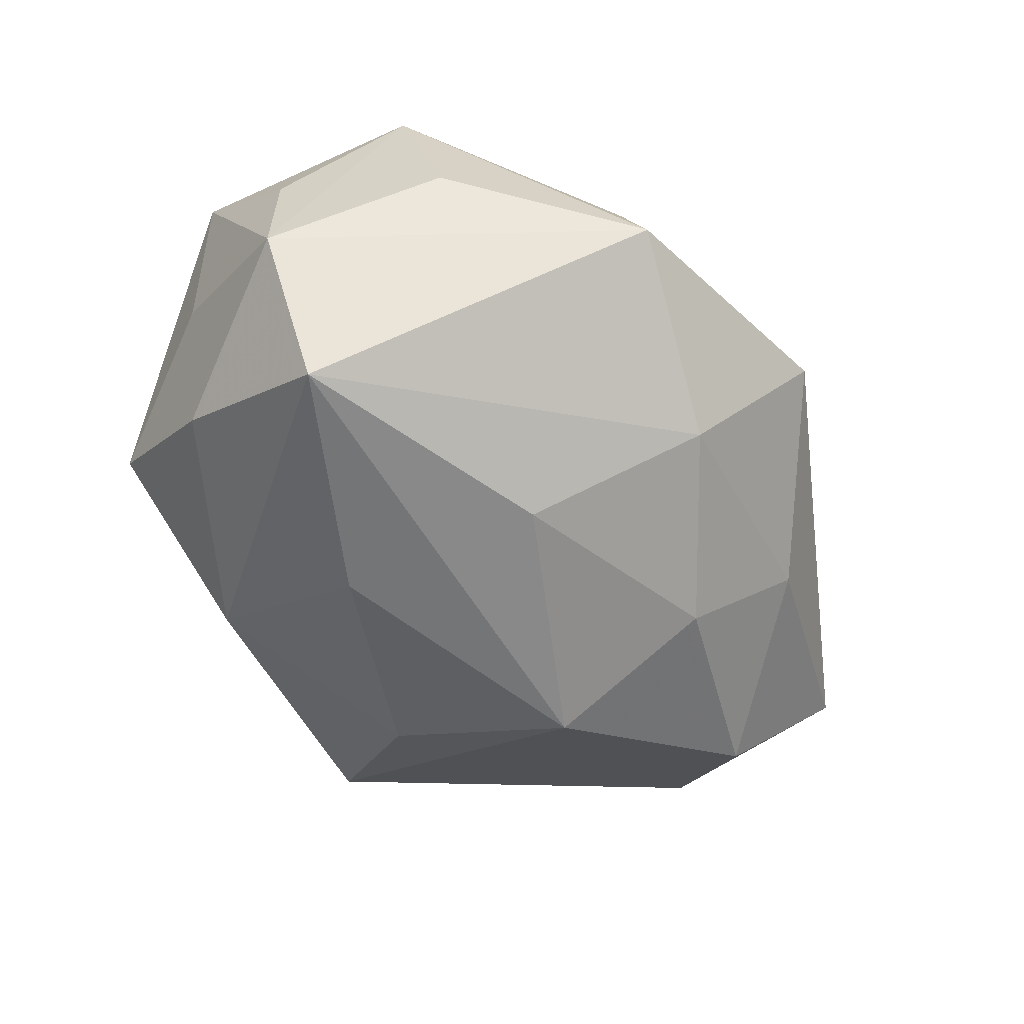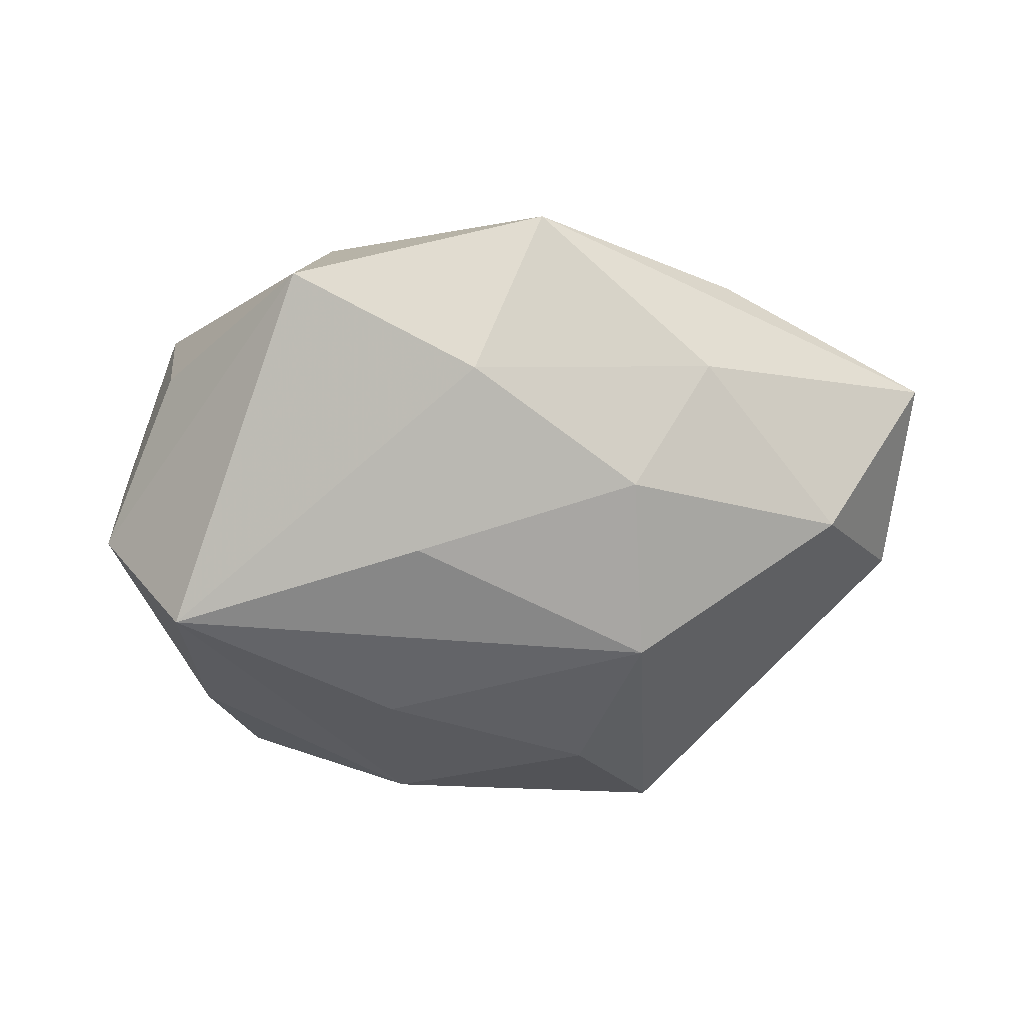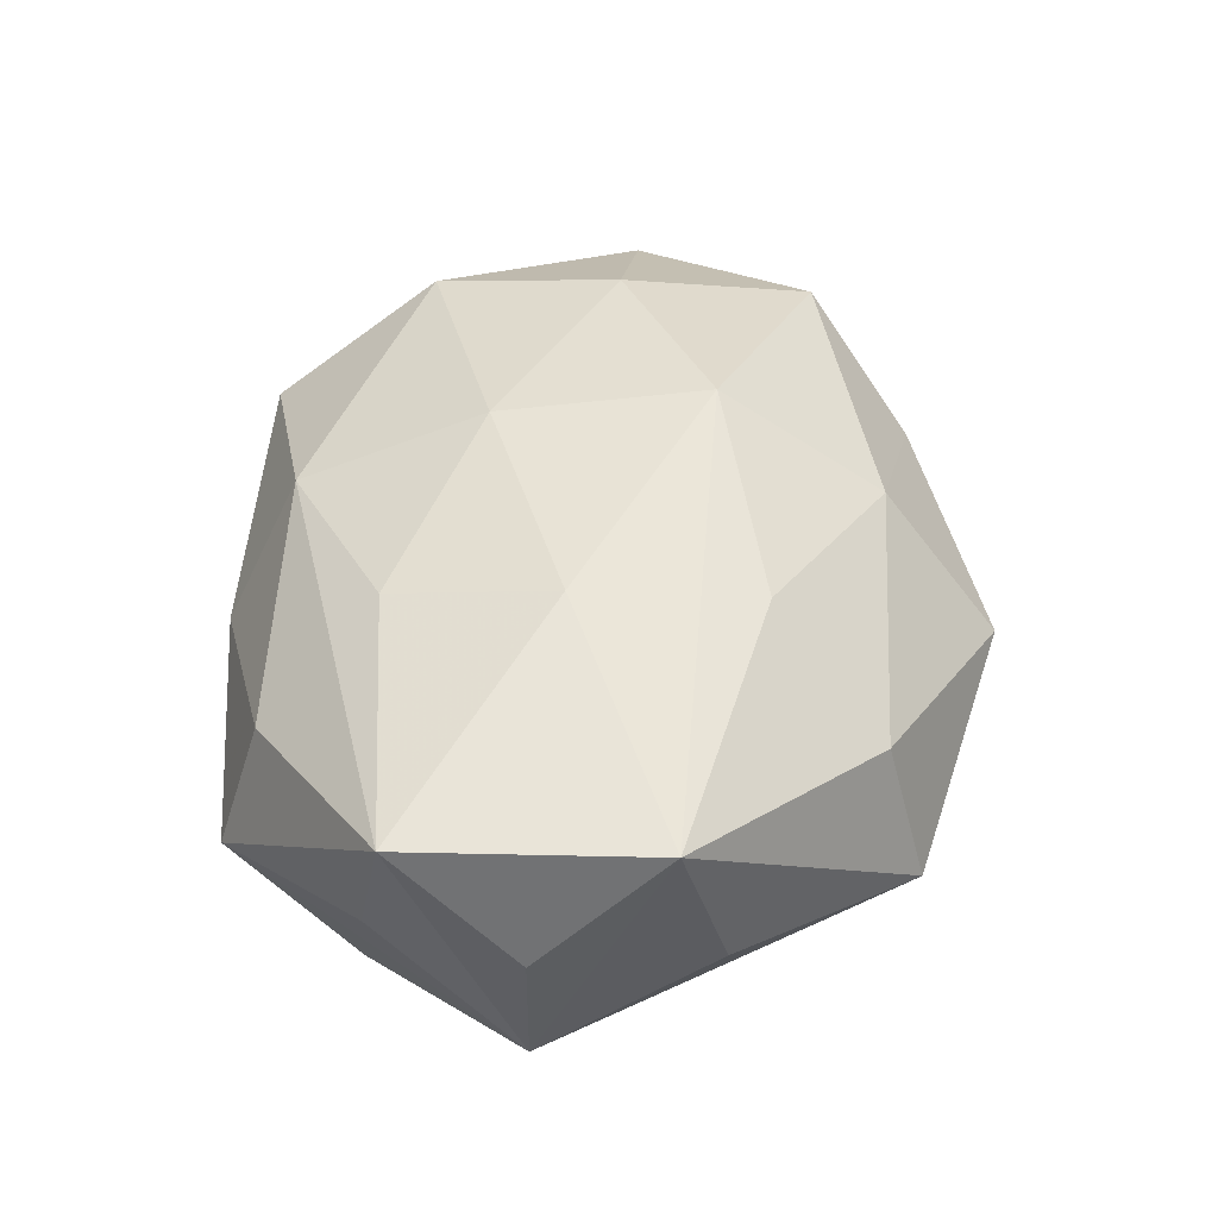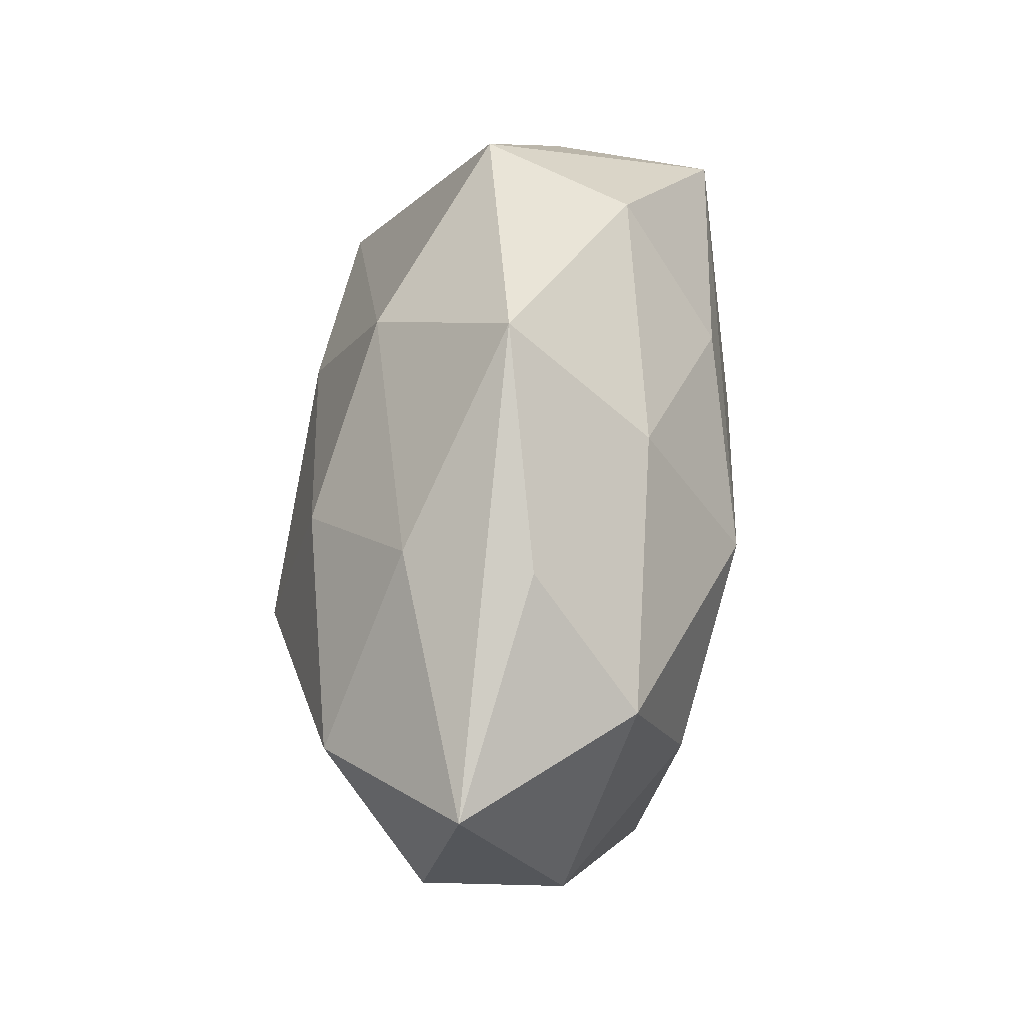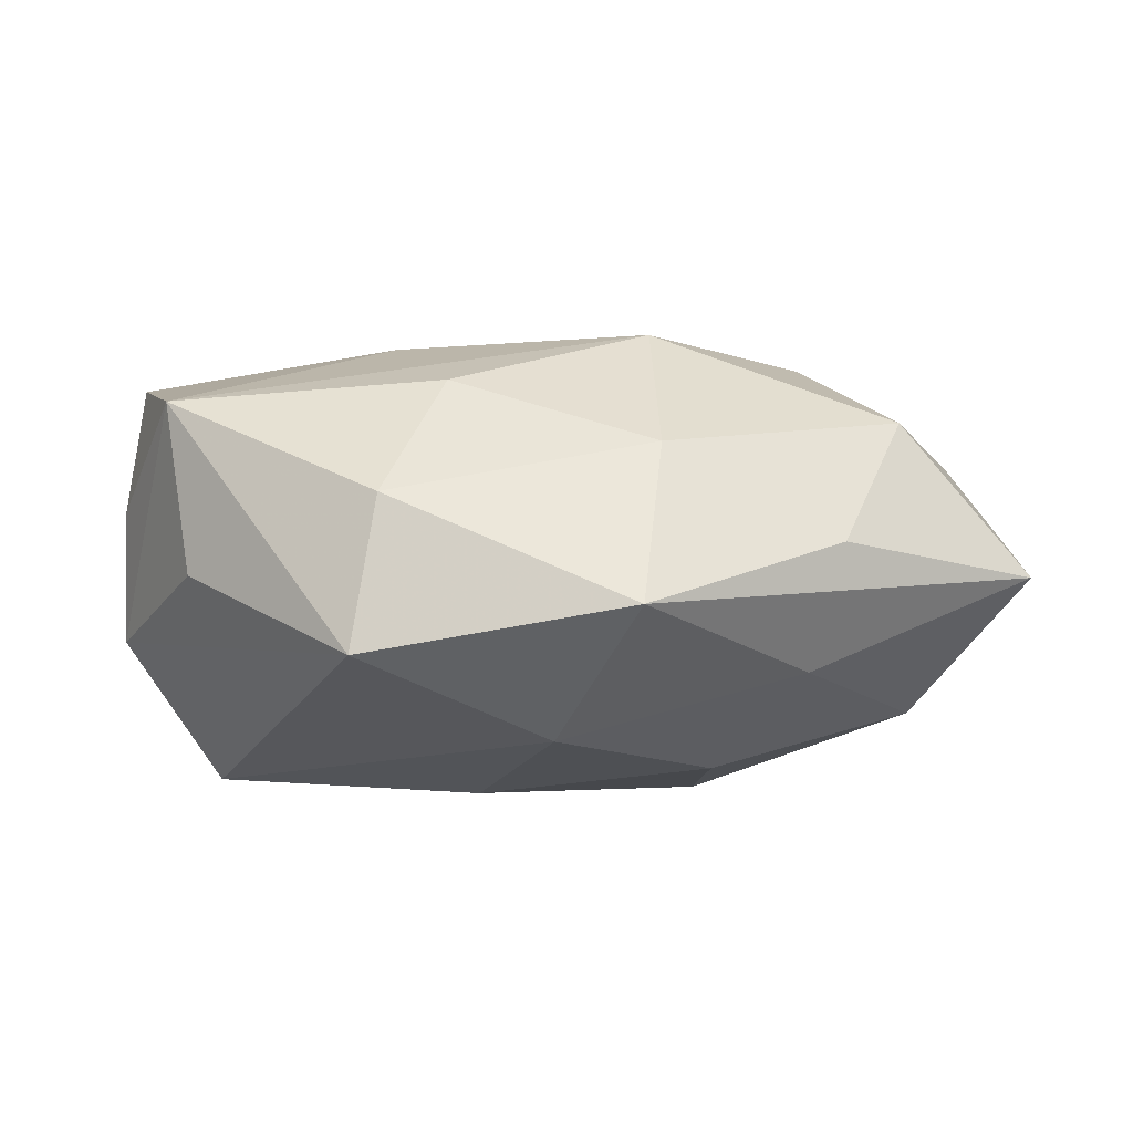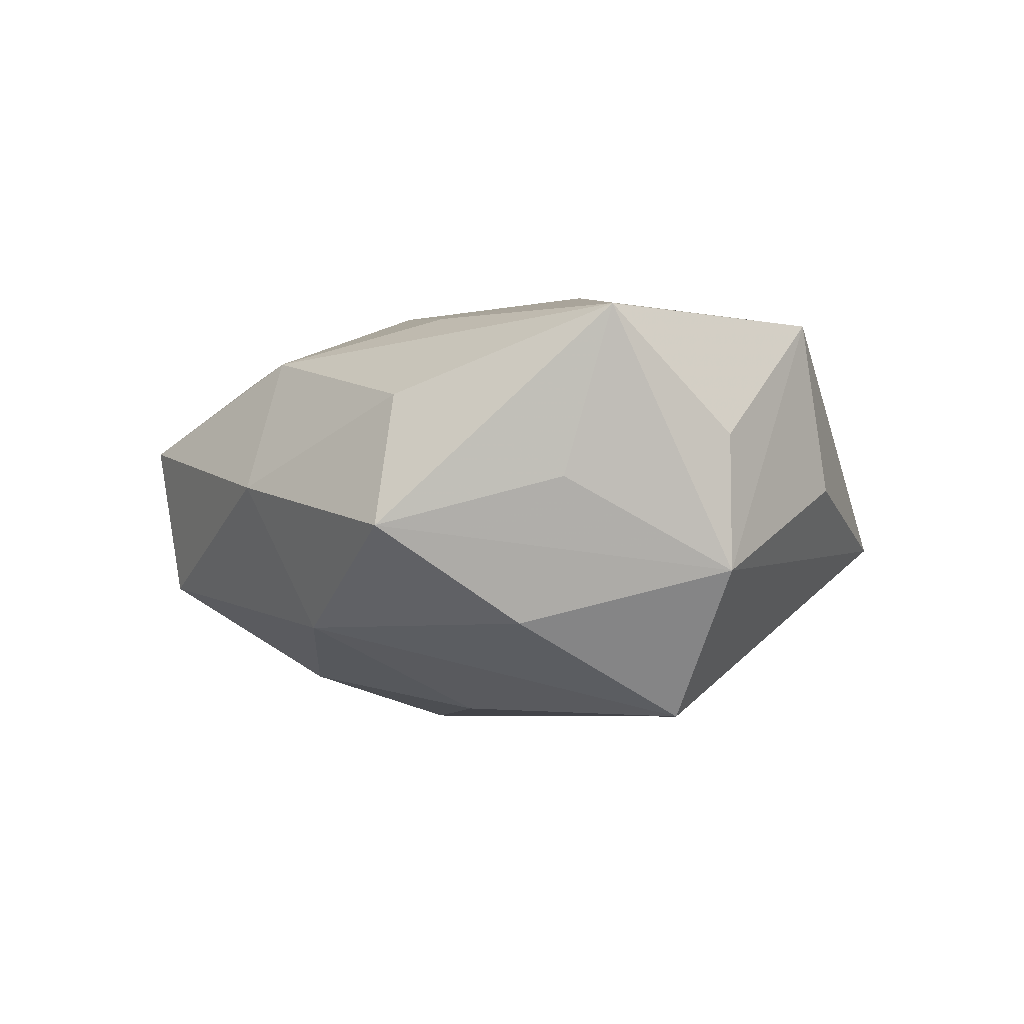
<metadata>
{"format":"obj","ext":"obj","renderer":"f3d","projection":"perspective","resolution":1024,"background":"white","views":[{"elev":-58.2,"azim":126.0,"up":"+Z"},{"elev":-57.4,"azim":-178.3,"up":"+Z"},{"elev":49.4,"azim":101.1,"up":"+Z"},{"elev":55.0,"azim":-83.9,"up":"+Y"},{"elev":5.5,"azim":175.9,"up":"+Z"},{"elev":-2.4,"azim":64.4,"up":"+Z"}]}
</metadata>
<code>
v 0.007908 -0.01968 -0.009554
v -0.003725 -0.007363 0.01486
v -0.01681 0.01685 -0.006139
v -0.03123 -0.002736 -0.003552
v -0.004726 0.02665 -0.0003339
v -0.01131 -0.001191 -0.01723
v 0.02052 -0.02003 -0.002561
v 0.0245 0.0133 0.0003064
v 0.004895 0.007493 -0.01582
v -0.01207 -0.02362 -0.006648
v 0.02911 -0.006574 0.0121
v -0.01937 -0.0149 0.01089
v 0.02978 0.002054 0.003638
v -0.02398 0.01079 0.01027
v -0.01888 0.01871 0.002798
v -0.006729 0.01821 0.009417
v 0.01366 0.02418 -0.003695
v -0.01901 -0.001758 0.01361
v 0.02292 -0.01045 -0.009148
v 0.01055 0.0005609 0.01525
v 0.0003954 0.01945 -0.01015
v 0.004876 -0.02374 0.0006202
v 0.007092 0.01263 0.01333
v 0.01103 -0.01099 0.01295
v -0.02446 -0.01424 4.072e-05
v 0.01783 -0.01757 0.006569
v 0.02994 0.002056 -0.005573
v -0.0305 -0.002667 0.006189
v -0.007072 0.006793 0.01631
v -0.006611 -0.01375 -0.01361
v 0.02602 0.0104 0.01184
v 0.02662 -0.008936 0.0006967
v 0.0004066 -0.01952 0.01027
v -0.0334 0.01094 -0.0004962
v 0.02331 0.001524 -0.01568
v -0.02593 0.005547 -0.01076
v -0.01304 -0.02503 0.004102
v 0.01177 0.02104 0.006392
v 0.007723 -0.007156 -0.01564
v -0.01102 0.01128 -0.01355
f 19 27 7
f 35 27 19
f 17 27 35
f 13 27 31
f 31 11 13
f 13 11 27
f 7 27 32
f 32 11 7
f 27 11 32
f 38 23 31
f 31 17 38
f 38 17 5
f 16 38 5
f 23 38 16
f 5 15 16
f 16 15 14
f 35 19 1
f 1 19 7
f 31 27 8
f 8 17 31
f 27 17 8
f 25 28 4
f 25 37 12
f 12 28 25
f 21 17 35
f 5 17 21
f 12 37 33
f 33 2 12
f 23 16 29
f 29 16 14
f 31 23 29
f 34 15 5
f 14 15 34
f 4 28 34
f 34 28 14
f 35 1 39
f 39 1 30
f 39 6 35
f 30 6 39
f 22 1 7
f 22 33 37
f 30 1 10
f 37 25 10
f 10 22 37
f 1 22 10
f 10 25 4
f 10 6 30
f 35 6 9
f 9 6 40
f 9 21 35
f 40 21 9
f 24 33 11
f 2 33 24
f 7 11 26
f 11 33 26
f 26 22 7
f 33 22 26
f 12 2 18
f 2 29 18
f 18 29 14
f 18 28 12
f 14 28 18
f 20 29 2
f 20 24 11
f 2 24 20
f 20 11 31
f 31 29 20
f 3 34 5
f 5 21 3
f 3 21 40
f 40 6 36
f 36 3 40
f 34 3 36
f 4 34 36
f 36 10 4
f 6 10 36

</code>
